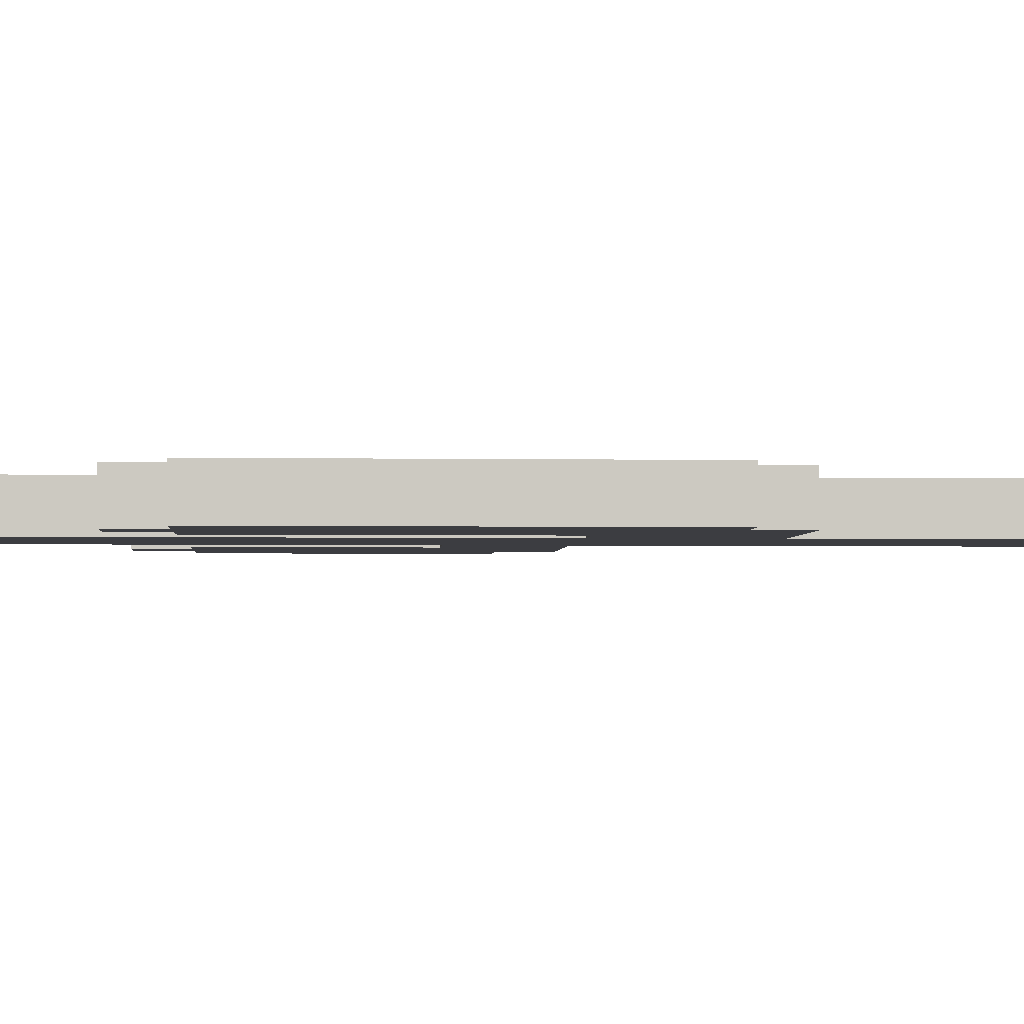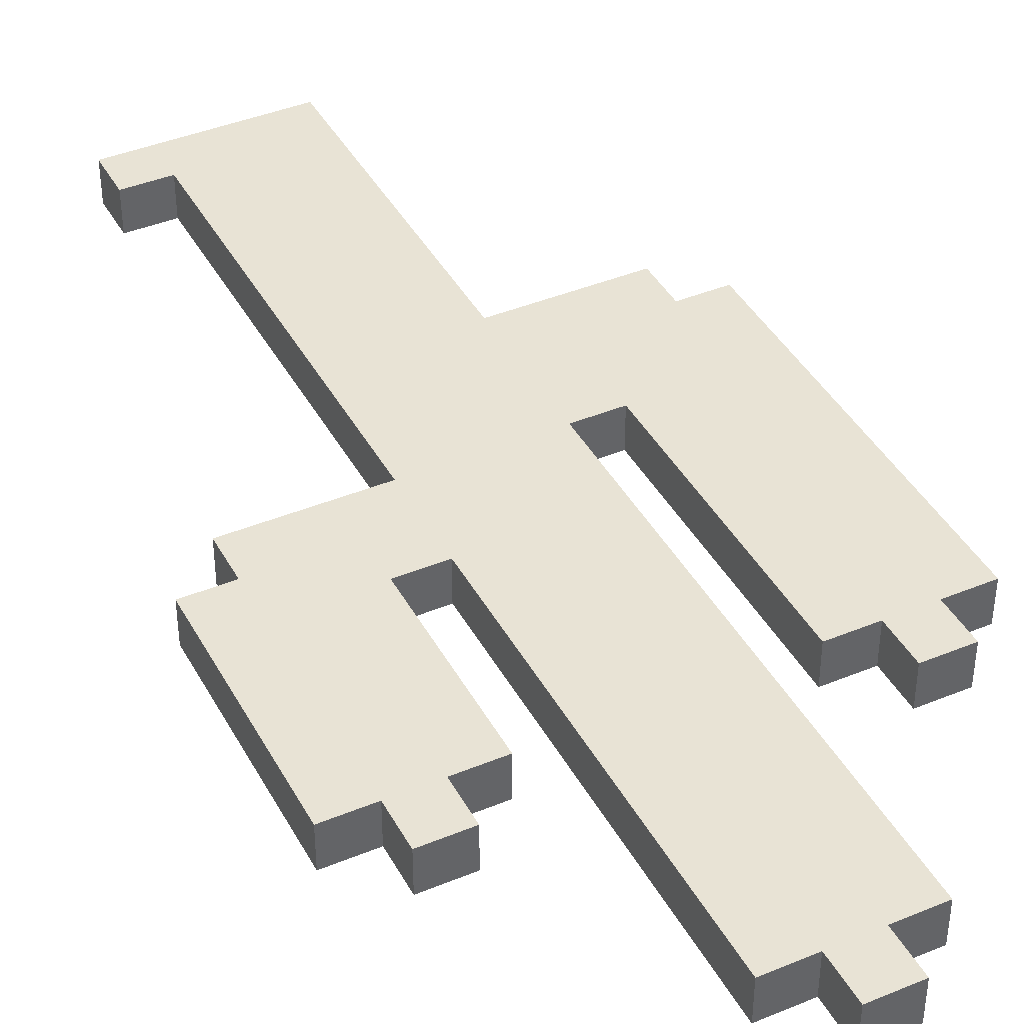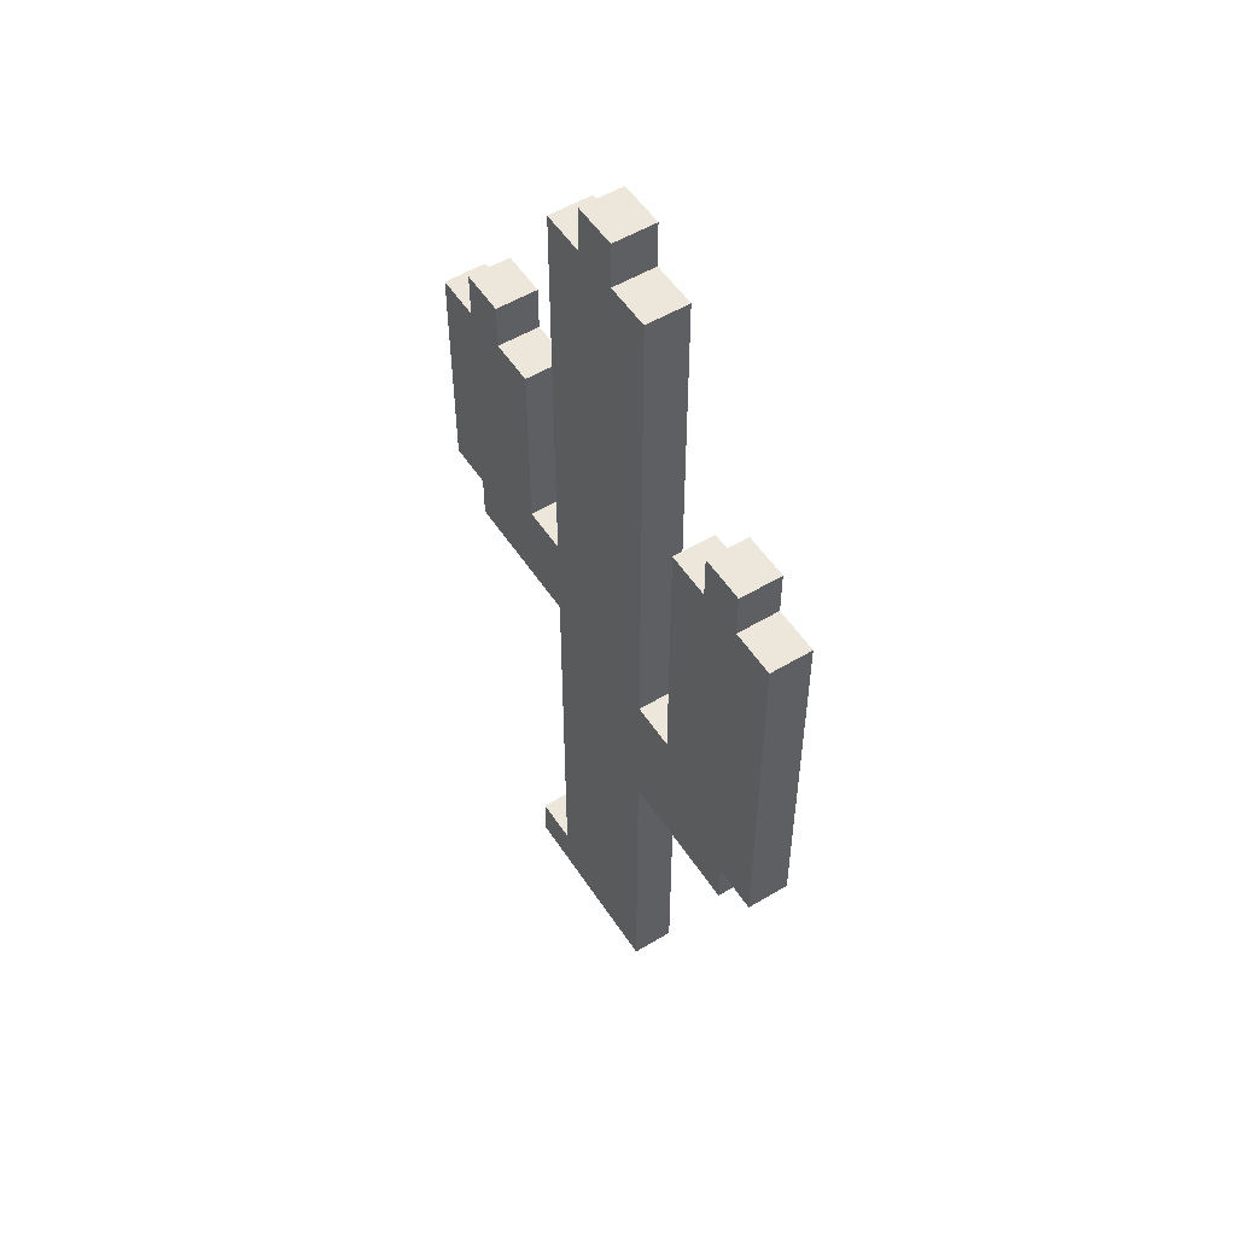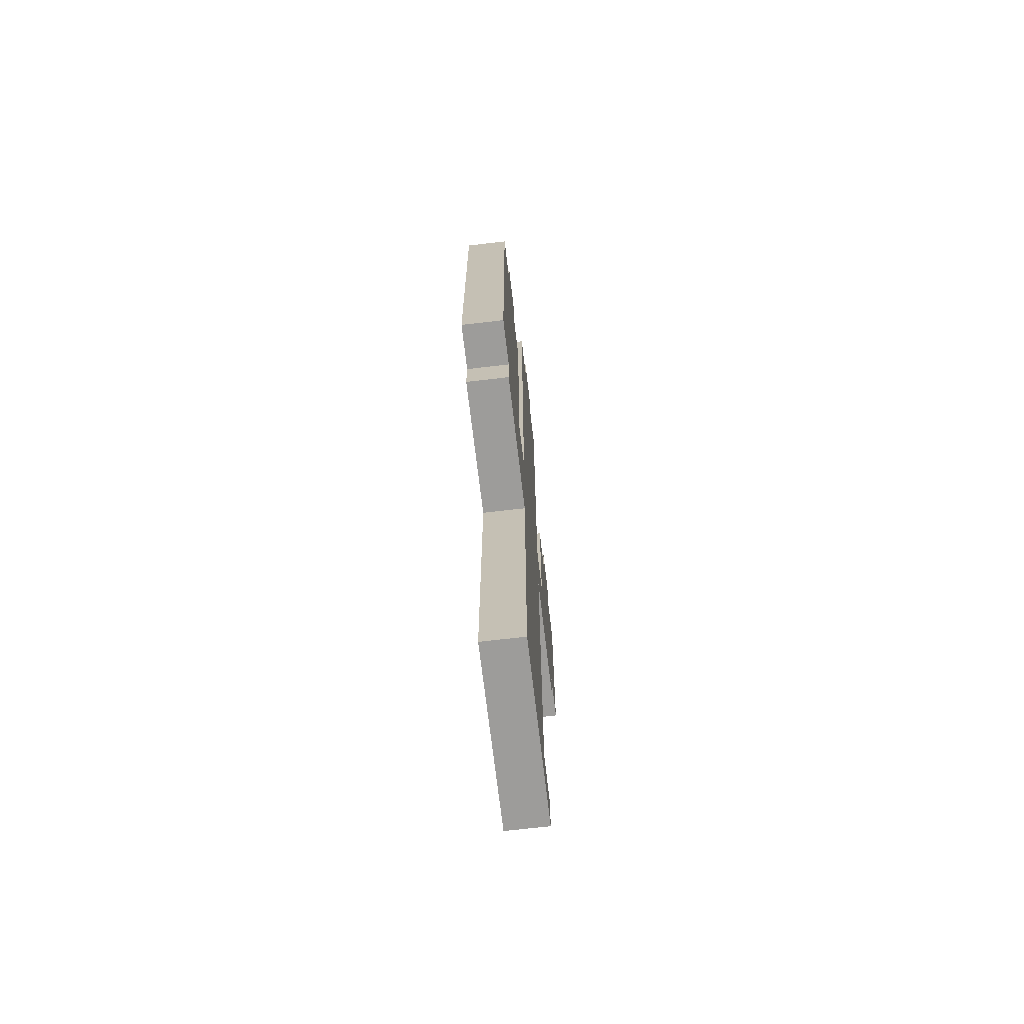
<metadata>
{"format":"obj","ext":"obj","renderer":"f3d","projection":"perspective","resolution":1024,"background":"white","views":[{"elev":-2.7,"azim":-93.7,"up":"+Z"},{"elev":41.3,"azim":153.4,"up":"+Z"},{"elev":53.5,"azim":-122.6,"up":"+Y"},{"elev":-70.0,"azim":-83.3,"up":"+Y"}]}
</metadata>
<code>
o Plane.002
v 8.681 -2 0
v 8.507 -2 0
v 8.333 -2 0
v 8.159 -2 0
v 7.985 -2 0
v 9.203 -0.08696 0
v 9.203 0.08696 -0
v 9.203 0.2609 -0
v 9.203 0.4348 -0
v 9.203 0.6087 -0
v 9.203 0.7826 -0
v 9.029 -0.2609 0
v 9.029 -0.08696 0
v 9.029 0.08696 -0
v 9.029 0.2609 -0
v 9.029 0.4348 -0
v 9.029 0.6087 -0
v 9.029 0.7826 -0
v 9.029 0.9565 -0
v 8.855 -0.2609 0
v 8.855 -0.08696 0
v 8.855 0.08696 -0
v 8.855 0.2609 -0
v 8.855 0.4348 -0
v 8.855 0.6087 -0
v 8.855 0.7826 -0
v 8.855 0.9565 -0
v 8.681 -1.826 0
v 8.681 -0.2609 0
v 8.681 -0.08696 0
v 8.681 0.08696 -0
v 8.681 0.2609 -0
v 8.681 0.4348 -0
v 8.681 0.6087 -0
v 8.681 0.7826 -0
v 8.507 -1.826 0
v 8.507 -1.652 0
v 8.507 -1.478 0
v 8.507 -1.304 0
v 8.507 -1.13 0
v 8.507 -0.9565 0
v 8.507 -0.7826 0
v 8.507 -0.6087 0
v 8.507 -0.4348 0
v 8.507 -0.2609 0
v 8.507 -0.08696 0
v 8.507 0.08696 -0
v 8.507 0.2609 -0
v 8.507 0.4348 -0
v 8.507 0.6087 -0
v 8.507 0.7826 -0
v 8.507 0.9565 -0
v 8.507 1.13 -0
v 8.507 1.304 -0
v 8.507 1.478 -0
v 8.507 1.652 -0
v 8.333 -1.826 0
v 8.333 -1.652 0
v 8.333 -1.478 0
v 8.333 -1.304 0
v 8.333 -1.13 0
v 8.333 -0.9565 0
v 8.333 -0.7826 0
v 8.333 -0.6087 0
v 8.333 -0.4348 0
v 8.333 -0.2609 0
v 8.333 -0.08696 0
v 8.333 0.08696 -0
v 8.333 0.2609 -0
v 8.333 0.4348 -0
v 8.333 0.6087 -0
v 8.333 0.7826 -0
v 8.333 0.9565 -0
v 8.333 1.13 -0
v 8.333 1.304 -0
v 8.333 1.478 -0
v 8.333 1.652 -0
v 8.333 1.826 -0
v 8.159 -1.826 0
v 8.159 -1.652 0
v 8.159 -1.478 0
v 8.159 -1.304 0
v 8.159 -1.13 0
v 8.159 -0.9565 0
v 8.159 -0.7826 0
v 8.159 -0.6087 0
v 8.159 -0.4348 0
v 8.159 -0.2609 0
v 8.159 -0.08696 0
v 8.159 0.08696 -0
v 8.159 0.2609 -0
v 8.159 0.4348 -0
v 8.159 0.6087 -0
v 8.159 0.7826 -0
v 8.159 0.9565 -0
v 8.159 1.13 -0
v 8.159 1.304 -0
v 8.159 1.478 -0
v 8.159 1.652 -0
v 8.159 1.826 -0
v 7.985 -1.826 0
v 7.985 -1.652 0
v 7.985 -1.478 0
v 7.985 -1.304 0
v 7.985 -1.13 0
v 7.985 -0.9565 0
v 7.985 -0.7826 0
v 7.985 -0.6087 0
v 7.985 -0.4348 0
v 7.985 -0.2609 0
v 7.985 -0.08696 0
v 7.985 0.08696 -0
v 7.985 0.2609 -0
v 7.985 0.4348 -0
v 7.985 0.6087 -0
v 7.985 0.7826 -0
v 7.985 0.9565 -0
v 7.985 1.13 -0
v 7.985 1.304 -0
v 7.985 1.478 -0
v 7.985 1.652 -0
v 7.811 -0.7826 0
v 7.811 -0.6087 0
v 7.811 -0.4348 0
v 7.811 -0.2609 0
v 7.811 -0.08696 0
v 7.811 0.08696 -0
v 7.811 0.2609 -0
v 7.811 0.4348 -0
v 7.811 0.6087 -0
v 7.811 0.7826 -0
v 7.637 -0.7826 0
v 7.637 -0.6087 0
v 7.637 -0.4348 0
v 7.637 -0.2609 0
v 7.637 -0.08696 0
v 7.637 0.08696 -0
v 7.637 0.2609 -0
v 7.637 0.4348 -0
v 7.637 0.6087 -0
v 7.637 0.7826 -0
v 7.637 0.9565 -0
v 7.463 -0.7826 0
v 7.463 -0.6087 0
v 7.463 -0.4348 0
v 7.463 -0.2609 0
v 7.463 -0.08696 0
v 7.463 0.08696 -0
v 7.463 0.2609 -0
v 7.463 0.4348 -0
v 7.463 0.6087 -0
v 7.463 0.7826 -0
v 7.463 0.9565 -0
v 7.29 -0.6087 0
v 7.29 -0.4348 0
v 7.29 -0.2609 0
v 7.29 -0.08696 0
v 7.29 0.08696 -0
v 7.29 0.2609 -0
v 7.29 0.4348 -0
v 7.29 0.6087 -0
v 7.29 0.7826 -0
v 8.681 -2 -0.1591
v 8.507 -2 -0.1591
v 8.333 -2 -0.1591
v 8.159 -2 -0.1591
v 7.985 -2 -0.1591
v 9.203 -0.08696 -0.1591
v 9.203 0.08696 -0.1591
v 9.203 0.2609 -0.1591
v 9.203 0.4348 -0.1591
v 9.203 0.6087 -0.1591
v 9.203 0.7826 -0.1591
v 9.029 -0.2609 -0.1591
v 9.029 -0.08696 -0.1591
v 9.029 0.08696 -0.1591
v 9.029 0.2609 -0.1591
v 9.029 0.4348 -0.1591
v 9.029 0.6087 -0.1591
v 9.029 0.7826 -0.1591
v 9.029 0.9565 -0.1591
v 8.855 -0.2609 -0.1591
v 8.855 -0.08696 -0.1591
v 8.855 0.08696 -0.1591
v 8.855 0.2609 -0.1591
v 8.855 0.4348 -0.1591
v 8.855 0.6087 -0.1591
v 8.855 0.7826 -0.1591
v 8.855 0.9565 -0.1591
v 8.681 -1.826 -0.1591
v 8.681 -0.2609 -0.1591
v 8.681 -0.08696 -0.1591
v 8.681 0.08696 -0.1591
v 8.681 0.2609 -0.1591
v 8.681 0.4348 -0.1591
v 8.681 0.6087 -0.1591
v 8.681 0.7826 -0.1591
v 8.507 -1.826 -0.1591
v 8.507 -1.652 -0.1591
v 8.507 -1.478 -0.1591
v 8.507 -1.304 -0.1591
v 8.507 -1.13 -0.1591
v 8.507 -0.9565 -0.1591
v 8.507 -0.7826 -0.1591
v 8.507 -0.6087 -0.1591
v 8.507 -0.4348 -0.1591
v 8.507 -0.2609 -0.1591
v 8.507 -0.08696 -0.1591
v 8.507 0.08696 -0.1591
v 8.507 0.2609 -0.1591
v 8.507 0.4348 -0.1591
v 8.507 0.6087 -0.1591
v 8.507 0.7826 -0.1591
v 8.507 0.9565 -0.1591
v 8.507 1.13 -0.1591
v 8.507 1.304 -0.1591
v 8.507 1.478 -0.1591
v 8.507 1.652 -0.1591
v 8.333 -1.826 -0.1591
v 8.333 -1.652 -0.1591
v 8.333 -1.478 -0.1591
v 8.333 -1.304 -0.1591
v 8.333 -1.13 -0.1591
v 8.333 -0.9565 -0.1591
v 8.333 -0.7826 -0.1591
v 8.333 -0.6087 -0.1591
v 8.333 -0.4348 -0.1591
v 8.333 -0.2609 -0.1591
v 8.333 -0.08696 -0.1591
v 8.333 0.08696 -0.1591
v 8.333 0.2609 -0.1591
v 8.333 0.4348 -0.1591
v 8.333 0.6087 -0.1591
v 8.333 0.7826 -0.1591
v 8.333 0.9565 -0.1591
v 8.333 1.13 -0.1591
v 8.333 1.304 -0.1591
v 8.333 1.478 -0.1591
v 8.333 1.652 -0.1591
v 8.333 1.826 -0.1591
v 8.159 -1.826 -0.1591
v 8.159 -1.652 -0.1591
v 8.159 -1.478 -0.1591
v 8.159 -1.304 -0.1591
v 8.159 -1.13 -0.1591
v 8.159 -0.9565 -0.1591
v 8.159 -0.7826 -0.1591
v 8.159 -0.6087 -0.1591
v 8.159 -0.4348 -0.1591
v 8.159 -0.2609 -0.1591
v 8.159 -0.08696 -0.1591
v 8.159 0.08696 -0.1591
v 8.159 0.2609 -0.1591
v 8.159 0.4348 -0.1591
v 8.159 0.6087 -0.1591
v 8.159 0.7826 -0.1591
v 8.159 0.9565 -0.1591
v 8.159 1.13 -0.1591
v 8.159 1.304 -0.1591
v 8.159 1.478 -0.1591
v 8.159 1.652 -0.1591
v 8.159 1.826 -0.1591
v 7.985 -1.826 -0.1591
v 7.985 -1.652 -0.1591
v 7.985 -1.478 -0.1591
v 7.985 -1.304 -0.1591
v 7.985 -1.13 -0.1591
v 7.985 -0.9565 -0.1591
v 7.985 -0.7826 -0.1591
v 7.985 -0.6087 -0.1591
v 7.985 -0.4348 -0.1591
v 7.985 -0.2609 -0.1591
v 7.985 -0.08696 -0.1591
v 7.985 0.08696 -0.1591
v 7.985 0.2609 -0.1591
v 7.985 0.4348 -0.1591
v 7.985 0.6087 -0.1591
v 7.985 0.7826 -0.1591
v 7.985 0.9565 -0.1591
v 7.985 1.13 -0.1591
v 7.985 1.304 -0.1591
v 7.985 1.478 -0.1591
v 7.985 1.652 -0.1591
v 7.811 -0.7826 -0.1591
v 7.811 -0.6087 -0.1591
v 7.811 -0.4348 -0.1591
v 7.811 -0.2609 -0.1591
v 7.811 -0.08696 -0.1591
v 7.811 0.08696 -0.1591
v 7.811 0.2609 -0.1591
v 7.811 0.4348 -0.1591
v 7.811 0.6087 -0.1591
v 7.811 0.7826 -0.1591
v 7.637 -0.7826 -0.1591
v 7.637 -0.6087 -0.1591
v 7.637 -0.4348 -0.1591
v 7.637 -0.2609 -0.1591
v 7.637 -0.08696 -0.1591
v 7.637 0.08696 -0.1591
v 7.637 0.2609 -0.1591
v 7.637 0.4348 -0.1591
v 7.637 0.6087 -0.1591
v 7.637 0.7826 -0.1591
v 7.637 0.9565 -0.1591
v 7.463 -0.7826 -0.1591
v 7.463 -0.6087 -0.1591
v 7.463 -0.4348 -0.1591
v 7.463 -0.2609 -0.1591
v 7.463 -0.08696 -0.1591
v 7.463 0.08696 -0.1591
v 7.463 0.2609 -0.1591
v 7.463 0.4348 -0.1591
v 7.463 0.6087 -0.1591
v 7.463 0.7826 -0.1591
v 7.463 0.9565 -0.1591
v 7.29 -0.6087 -0.1591
v 7.29 -0.4348 -0.1591
v 7.29 -0.2609 -0.1591
v 7.29 -0.08696 -0.1591
v 7.29 0.08696 -0.1591
v 7.29 0.2609 -0.1591
v 7.29 0.4348 -0.1591
v 7.29 0.6087 -0.1591
v 7.29 0.7826 -0.1591
f 144 145 155 154
f 145 146 156 155
f 146 147 157 156
f 147 148 158 157
f 148 149 159 158
f 149 150 160 159
f 150 151 161 160
f 151 152 162 161
f 132 133 144 143
f 133 134 145 144
f 134 135 146 145
f 135 136 147 146
f 136 137 148 147
f 137 138 149 148
f 138 139 150 149
f 139 140 151 150
f 140 141 152 151
f 141 142 153 152
f 122 123 133 132
f 123 124 134 133
f 124 125 135 134
f 125 126 136 135
f 126 127 137 136
f 127 128 138 137
f 128 129 139 138
f 129 130 140 139
f 130 131 141 140
f 107 108 123 122
f 108 109 124 123
f 109 110 125 124
f 4 79 101 5
f 79 80 102 101
f 80 81 103 102
f 81 82 104 103
f 82 83 105 104
f 83 84 106 105
f 84 85 107 106
f 85 86 108 107
f 86 87 109 108
f 87 88 110 109
f 88 89 111 110
f 89 90 112 111
f 90 91 113 112
f 91 92 114 113
f 92 93 115 114
f 93 94 116 115
f 94 95 117 116
f 95 96 118 117
f 96 97 119 118
f 97 98 120 119
f 98 99 121 120
f 3 57 79 4
f 57 58 80 79
f 58 59 81 80
f 59 60 82 81
f 60 61 83 82
f 61 62 84 83
f 62 63 85 84
f 63 64 86 85
f 64 65 87 86
f 65 66 88 87
f 66 67 89 88
f 67 68 90 89
f 68 69 91 90
f 69 70 92 91
f 70 71 93 92
f 71 72 94 93
f 72 73 95 94
f 73 74 96 95
f 74 75 97 96
f 75 76 98 97
f 76 77 99 98
f 77 78 100 99
f 2 36 57 3
f 36 37 58 57
f 37 38 59 58
f 38 39 60 59
f 39 40 61 60
f 40 41 62 61
f 41 42 63 62
f 42 43 64 63
f 43 44 65 64
f 44 45 66 65
f 45 46 67 66
f 46 47 68 67
f 47 48 69 68
f 48 49 70 69
f 49 50 71 70
f 50 51 72 71
f 51 52 73 72
f 52 53 74 73
f 53 54 75 74
f 54 55 76 75
f 55 56 77 76
f 1 28 36 2
f 29 30 46 45
f 30 31 47 46
f 20 21 30 29
f 21 22 31 30
f 22 23 32 31
f 23 24 33 32
f 24 25 34 33
f 25 26 35 34
f 12 13 21 20
f 13 14 22 21
f 14 15 23 22
f 15 16 24 23
f 16 17 25 24
f 17 18 26 25
f 18 19 27 26
f 6 7 14 13
f 7 8 15 14
f 8 9 16 15
f 9 10 17 16
f 10 11 18 17
f 306 316 317 307
f 307 317 318 308
f 308 318 319 309
f 309 319 320 310
f 310 320 321 311
f 311 321 322 312
f 312 322 323 313
f 313 323 324 314
f 294 305 306 295
f 295 306 307 296
f 296 307 308 297
f 297 308 309 298
f 298 309 310 299
f 299 310 311 300
f 300 311 312 301
f 301 312 313 302
f 302 313 314 303
f 303 314 315 304
f 284 294 295 285
f 285 295 296 286
f 286 296 297 287
f 287 297 298 288
f 288 298 299 289
f 289 299 300 290
f 290 300 301 291
f 291 301 302 292
f 292 302 303 293
f 269 284 285 270
f 270 285 286 271
f 271 286 287 272
f 166 167 263 241
f 241 263 264 242
f 242 264 265 243
f 243 265 266 244
f 244 266 267 245
f 245 267 268 246
f 246 268 269 247
f 247 269 270 248
f 248 270 271 249
f 249 271 272 250
f 250 272 273 251
f 251 273 274 252
f 252 274 275 253
f 253 275 276 254
f 254 276 277 255
f 255 277 278 256
f 256 278 279 257
f 257 279 280 258
f 258 280 281 259
f 259 281 282 260
f 260 282 283 261
f 165 166 241 219
f 219 241 242 220
f 220 242 243 221
f 221 243 244 222
f 222 244 245 223
f 223 245 246 224
f 224 246 247 225
f 225 247 248 226
f 226 248 249 227
f 227 249 250 228
f 228 250 251 229
f 229 251 252 230
f 230 252 253 231
f 231 253 254 232
f 232 254 255 233
f 233 255 256 234
f 234 256 257 235
f 235 257 258 236
f 236 258 259 237
f 237 259 260 238
f 238 260 261 239
f 239 261 262 240
f 164 165 219 198
f 198 219 220 199
f 199 220 221 200
f 200 221 222 201
f 201 222 223 202
f 202 223 224 203
f 203 224 225 204
f 204 225 226 205
f 205 226 227 206
f 206 227 228 207
f 207 228 229 208
f 208 229 230 209
f 209 230 231 210
f 210 231 232 211
f 211 232 233 212
f 212 233 234 213
f 213 234 235 214
f 214 235 236 215
f 215 236 237 216
f 216 237 238 217
f 217 238 239 218
f 163 164 198 190
f 191 207 208 192
f 192 208 209 193
f 182 191 192 183
f 183 192 193 184
f 184 193 194 185
f 185 194 195 186
f 186 195 196 187
f 187 196 197 188
f 174 182 183 175
f 175 183 184 176
f 176 184 185 177
f 177 185 186 178
f 178 186 187 179
f 179 187 188 180
f 180 188 189 181
f 168 175 176 169
f 169 176 177 170
f 170 177 178 171
f 171 178 179 172
f 172 179 180 173
f 8 7 169 170
f 115 116 278 277
f 38 37 199 200
f 9 8 170 171
f 116 117 279 278
f 39 38 200 201
f 27 19 181 189
f 10 9 171 172
f 117 118 280 279
f 40 39 201 202
f 6 13 175 168
f 11 10 172 173
f 118 119 281 280
f 41 40 202 203
f 13 12 174 175
f 119 120 282 281
f 42 41 203 204
f 120 121 283 282
f 43 42 204 205
f 44 43 205 206
f 45 44 206 207
f 18 11 173 180
f 152 153 315 314
f 154 155 317 316
f 77 56 218 239
f 126 125 287 288
f 153 142 304 315
f 155 156 318 317
f 19 18 180 181
f 36 28 190 198
f 127 126 288 289
f 99 100 262 261
f 122 132 294 284
f 48 47 209 210
f 156 157 319 318
f 29 45 207 191
f 128 127 289 290
f 5 101 263 167
f 49 48 210 211
f 157 158 320 319
f 129 128 290 291
f 101 102 264 263
f 50 49 211 212
f 158 159 321 320
f 47 31 193 209
f 130 129 291 292
f 102 103 265 264
f 51 50 212 213
f 159 160 322 321
f 20 29 191 182
f 131 130 292 293
f 100 78 240 262
f 103 104 266 265
f 78 77 239 240
f 52 51 213 214
f 160 161 323 322
f 104 105 267 266
f 53 52 214 215
f 161 162 324 323
f 105 106 268 267
f 54 53 215 216
f 144 154 316 306
f 26 27 189 188
f 106 107 269 268
f 55 54 216 217
f 28 1 163 190
f 121 99 261 283
f 56 55 217 218
f 141 131 293 303
f 35 26 188 197
f 107 122 284 269
f 31 32 194 193
f 12 20 182 174
f 1 2 164 163
f 110 111 273 272
f 32 33 195 194
f 2 3 165 164
f 111 112 274 273
f 33 34 196 195
f 3 4 166 165
f 112 113 275 274
f 125 110 272 287
f 34 35 197 196
f 142 141 303 304
f 4 5 167 166
f 113 114 276 275
f 162 152 314 324
f 143 144 306 305
f 7 6 168 169
f 114 115 277 276
f 132 143 305 294
f 37 36 198 199

</code>
